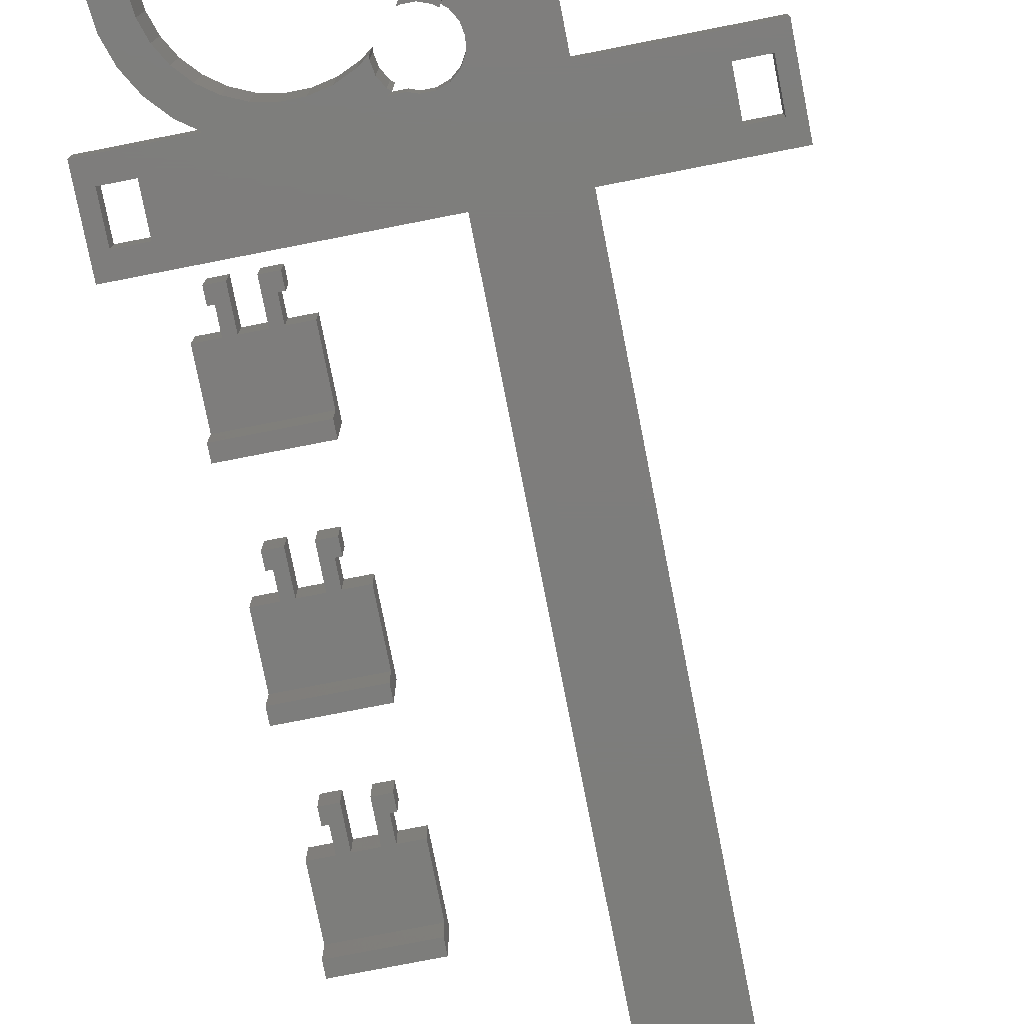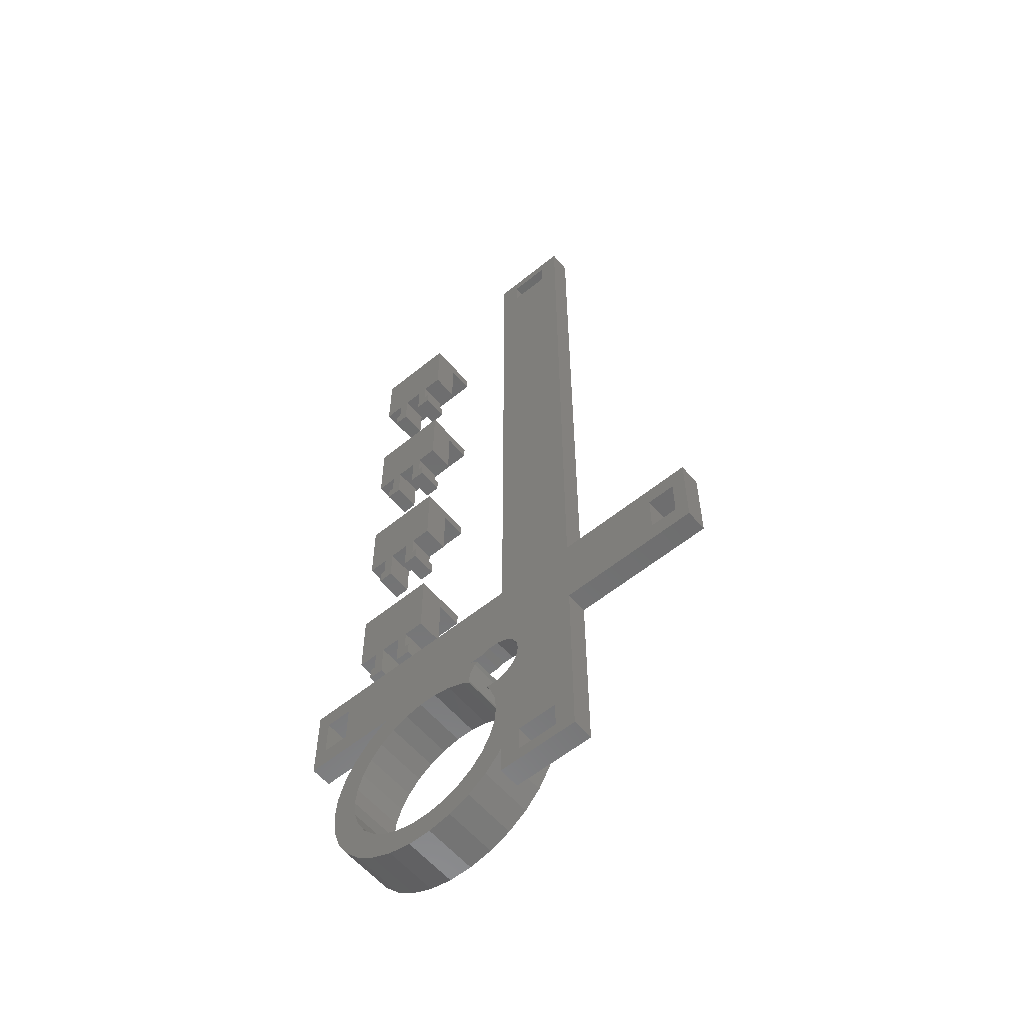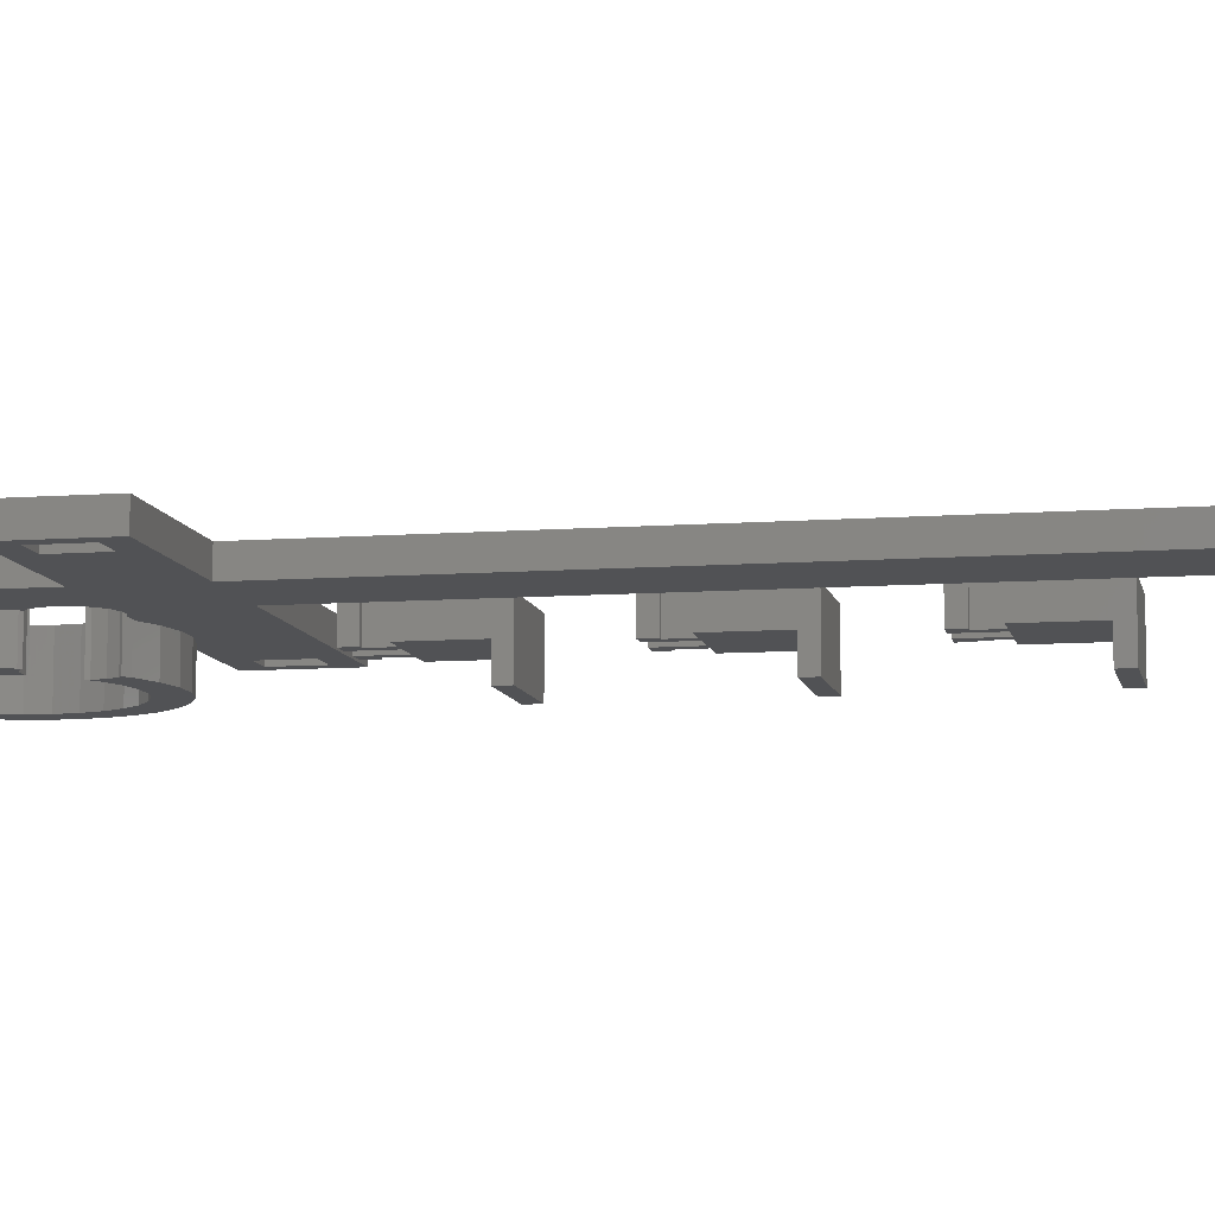
<metadata>
{"format":"stl","ext":"stl","renderer":"f3d","projection":"perspective","resolution":1024,"background":"white","views":[{"elev":-76.8,"azim":11.1,"up":"+Z"},{"elev":-58.4,"azim":40.0,"up":"+Y"},{"elev":-9.1,"azim":101.2,"up":"+Z"}]}
</metadata>
<code>
# stl→obj: 370 verts, 740 faces
v 42.53 16.26 0
v 41.2 20.33 -6
v 41.2 20.33 0
v 42.53 16.26 -6
v 42.98 12 0
v 42.98 12 -6
v 40.93 20.81 -6
v 40.93 20.81 0
v 38.25 12 -6
v 42.53 7.743 -6
v 37.91 8.725 -6
v 41.2 3.672 -6
v 37.91 15.27 -6
v 38.46 19.58 -6
v 36.89 5.594 -6
v 39.06 -0.0349 -6
v 40.25 20.24 -6
v 35.24 2.742 -6
v 36.2 -3.216 -6
v 33.04 0.2955 -6
v 32.74 -5.732 -6
v 30.38 -1.64 -6
v 28.83 -7.473 -6
v 27.37 -2.979 -6
v 24.64 -8.363 -6
v 24.15 -3.664 -6
v 20.85 -3.664 -6
v 20.36 -8.363 -6
v 17.63 -2.979 -6
v 16.17 -7.473 -6
v 14.62 -1.64 -6
v 12.26 -5.732 -6
v 11.96 0.2955 -6
v 8.8 -3.216 -6
v 9.758 2.742 -6
v 5.935 -0.0349 -6
v 8.112 5.594 -6
v 3.795 3.672 -6
v 7.094 8.725 -6
v 36.89 18.41 -6
v 36.54 19.58 -6
v 36.12 19.74 -6
v 32.11 24.38 -6
v 30.38 25.64 -6
v 32 25 -6
v 33.29 28.54 -6
v 32.74 29.73 -6
v 33.8 28.96 -6
v 32.33 26.88 -6
v 27.37 26.98 -6
v 28.83 31.47 -6
v 24.64 32.36 -6
v 24.15 27.66 -6
v 20.85 27.66 -6
v 20.36 32.36 -6
v 17.63 26.98 -6
v 16.17 31.47 -6
v 14.62 25.64 -6
v 12.26 29.73 -6
v 11.96 23.7 -6
v 8.8 27.22 -6
v 9.758 21.26 -6
v 5.935 24.03 -6
v 8.112 18.41 -6
v 3.795 20.33 -6
v 7.094 15.27 -6
v 2.472 16.26 -6
v 6.75 12 -6
v 2.472 7.743 -6
v 2.025 12 -6
v 42.53 7.743 0
v 8.8 27.22 4
v 5.935 24.03 4
v 2.472 7.743 4
v 3.795 3.672 4
v 12.26 29.73 4
v 5.935 -0.0349 4
v 8.8 -3.216 4
v 20.36 32.36 0
v 24.64 32.36 0
v 39.38 0.5027 4
v 39.06 -0.0349 4
v 39.38 0.5027 0
v 41.2 3.672 0
v 16.17 31.47 0
v 12.7 29.93 0
v 12.7 29.93 4
v 28.83 31.47 0
v 2.5 33.67 4
v 2.5 41.17 4
v -5 29.93 4
v -2.5 33.67 4
v -5 44.92 4
v 40.25 20.24 4
v 37.91 15.27 4
v 38.25 12 4
v 38.46 19.58 4
v 36.89 18.41 4
v 36.54 19.58 4
v 36.12 19.74 4
v 37.91 8.725 4
v 43.12 2.5 4
v 36.89 5.594 4
v 35.24 2.742 4
v 36.2 -3.216 4
v 33.04 0.2955 4
v 32.74 -5.732 4
v 30.38 -1.64 4
v 28.83 -7.473 4
v 27.37 -2.979 4
v 24.64 -8.363 4
v 24.15 -3.664 4
v 20.85 -3.664 4
v 20.36 -8.363 4
v 17.63 -2.979 4
v 16.17 -7.473 4
v 14.62 -1.64 4
v 12.26 -5.732 4
v 11.96 0.2955 4
v 9.758 2.742 4
v 8.112 5.594 4
v 7.094 8.725 4
v 6.75 12 4
v 2.472 16.26 4
v 7.094 15.27 4
v 3.795 20.33 4
v 2.025 12 4
v 39.38 44.92 4
v 54.38 44.92 4
v 43.12 162.5 4
v 40.25 29.76 4
v 50.62 162.5 4
v 54.38 170 4
v 50.62 167.5 4
v 43.12 167.5 4
v 39.38 170 4
v 42.67 23.12 4
v 50.62 2.5 4
v 43 25 4
v 41.71 21.46 4
v 42.67 26.88 4
v 41.71 28.54 4
v 38.46 30.42 4
v 36.54 30.42 4
v 32.3 29.93 4
v 35.19 29.93 4
v 32.33 26.88 4
v 30.38 25.64 4
v 32 25 4
v 27.37 26.98 4
v 24.15 27.66 4
v 20.85 27.66 4
v 17.63 26.98 4
v 14.62 25.64 4
v -2.5 41.17 4
v 54.38 29.93 4
v 54.38 -5 4
v 50.62 -2.5 4
v 43.12 -2.5 4
v 39.38 -5 4
v 32.74 29.73 4
v 33.29 28.54 4
v 33.8 28.96 4
v 32.11 24.38 4
v 11.96 23.7 4
v 9.758 21.26 4
v 8.112 18.41 4
v 80 44.92 4
v 77.5 41.17 4
v 80 29.93 4
v 72.5 41.17 4
v 72.5 33.67 4
v 77.5 33.67 4
v 32.3 29.93 0
v 54.38 170 0
v 54.38 44.92 0
v 54.38 29.93 0
v 54.38 -5 0
v -5 29.93 0
v 2.5 33.67 0
v -2.5 33.67 0
v -2.5 41.17 0
v 38.46 30.42 0
v 39.38 44.92 0
v 40.25 29.76 0
v 36.54 30.42 0
v 35.19 29.93 0
v 2.5 41.17 0
v -5 44.92 0
v 41.71 28.54 0
v 42.67 26.88 0
v 50.62 2.5 0
v 43.12 2.5 0
v 50.62 -2.5 0
v 43.12 -2.5 0
v 50.62 162.5 0
v 42.67 23.12 0
v 39.38 -5 0
v 50.62 167.5 0
v 43.12 167.5 0
v 43.12 162.5 0
v 39.38 170 0
v 43 25 0
v 41.71 21.46 0
v 80 29.93 0
v 77.5 33.67 0
v 80 44.92 0
v 72.5 33.67 0
v 72.5 41.17 0
v 77.5 41.17 0
v 8.25 49.75 -1
v 10.12 49.75 -1
v 10.12 47.25 -1
v 10.12 53.75 -1
v 7.312 47.25 -1
v 7.312 49.75 -1
v 16.69 47.25 -1
v 15.75 49.75 -1
v 16.69 49.75 -1
v 13.88 49.75 -1
v 13.88 47.25 -1
v 15.75 53.75 -1
v 19.5 64.75 -1
v 19.5 53.75 -1
v 13.88 53.75 -1
v 8.25 53.75 -1
v 4.5 64.75 -1
v 4.5 53.75 -1
v 8.25 53.75 4
v 4.5 53.75 4
v 19.5 53.75 4
v 15.75 53.75 4
v 13.88 53.75 4
v 10.12 53.75 4
v 7.312 49.75 4
v 8.25 49.75 4
v 15.75 49.75 4
v 16.69 49.75 4
v 19.5 67.25 4
v 10.12 49.75 4
v 4.5 67.25 4
v 16.69 47.25 4
v 13.88 49.75 4
v 13.88 47.25 4
v 10.12 47.25 4
v 7.312 47.25 4
v 19.5 67.25 -6
v 4.5 67.25 -6
v 4.5 64.75 -6
v 19.5 64.75 -6
v 8.25 82.25 -1
v 10.12 82.25 -1
v 10.12 79.75 -1
v 10.12 86.25 -1
v 7.312 79.75 -1
v 7.312 82.25 -1
v 16.69 79.75 -1
v 15.75 82.25 -1
v 16.69 82.25 -1
v 13.88 82.25 -1
v 13.88 79.75 -1
v 15.75 86.25 -1
v 19.5 97.25 -1
v 19.5 86.25 -1
v 13.88 86.25 -1
v 8.25 86.25 -1
v 4.5 97.25 -1
v 4.5 86.25 -1
v 8.25 86.25 4
v 4.5 86.25 4
v 19.5 86.25 4
v 15.75 86.25 4
v 13.88 86.25 4
v 10.12 86.25 4
v 7.312 82.25 4
v 8.25 82.25 4
v 15.75 82.25 4
v 16.69 82.25 4
v 19.5 99.75 4
v 10.12 82.25 4
v 4.5 99.75 4
v 16.69 79.75 4
v 13.88 82.25 4
v 13.88 79.75 4
v 10.12 79.75 4
v 7.312 79.75 4
v 19.5 99.75 -6
v 4.5 99.75 -6
v 4.5 97.25 -6
v 19.5 97.25 -6
v 8.25 114.8 -1
v 10.12 114.8 -1
v 10.12 112.2 -1
v 10.12 118.8 -1
v 7.312 112.2 -1
v 7.312 114.8 -1
v 16.69 112.2 -1
v 15.75 114.8 -1
v 16.69 114.8 -1
v 13.88 114.8 -1
v 13.88 112.2 -1
v 15.75 118.8 -1
v 19.5 129.8 -1
v 19.5 118.8 -1
v 13.88 118.8 -1
v 8.25 118.8 -1
v 4.5 129.8 -1
v 4.5 118.8 -1
v 8.25 118.8 4
v 4.5 118.8 4
v 19.5 118.8 4
v 15.75 118.8 4
v 13.88 118.8 4
v 10.12 118.8 4
v 7.312 114.8 4
v 8.25 114.8 4
v 15.75 114.8 4
v 16.69 114.8 4
v 19.5 132.2 4
v 10.12 114.8 4
v 4.5 132.2 4
v 16.69 112.2 4
v 13.88 114.8 4
v 13.88 112.2 4
v 10.12 112.2 4
v 7.312 112.2 4
v 19.5 132.2 -6
v 4.5 132.2 -6
v 4.5 129.8 -6
v 19.5 129.8 -6
v 8.25 147.2 -1
v 10.12 147.2 -1
v 10.12 144.8 -1
v 10.12 151.2 -1
v 7.312 144.8 -1
v 7.312 147.2 -1
v 16.69 144.8 -1
v 15.75 147.2 -1
v 16.69 147.2 -1
v 13.88 147.2 -1
v 13.88 144.8 -1
v 15.75 151.2 -1
v 19.5 162.2 -1
v 19.5 151.2 -1
v 13.88 151.2 -1
v 8.25 151.2 -1
v 4.5 162.2 -1
v 4.5 151.2 -1
v 8.25 151.2 4
v 4.5 151.2 4
v 19.5 151.2 4
v 15.75 151.2 4
v 13.88 151.2 4
v 10.12 151.2 4
v 7.312 147.2 4
v 8.25 147.2 4
v 15.75 147.2 4
v 16.69 147.2 4
v 19.5 164.8 4
v 10.12 147.2 4
v 4.5 164.8 4
v 16.69 144.8 4
v 13.88 147.2 4
v 13.88 144.8 4
v 10.12 144.8 4
v 7.312 144.8 4
v 19.5 164.8 -6
v 4.5 164.8 -6
v 4.5 162.2 -6
v 19.5 162.2 -6
f 1 2 3
f 2 1 4
f 5 4 1
f 4 5 6
f 3 7 8
f 7 3 2
f 9 6 10
f 11 10 12
f 6 9 4
f 13 4 9
f 14 4 13
f 15 12 16
f 4 17 2
f 2 17 7
f 10 11 9
f 12 15 11
f 18 16 19
f 16 18 15
f 19 20 18
f 21 20 19
f 21 22 20
f 23 22 21
f 23 24 22
f 25 24 23
f 25 26 24
f 25 27 26
f 28 27 25
f 28 29 27
f 30 29 28
f 30 31 29
f 32 31 30
f 32 33 31
f 34 33 32
f 33 34 35
f 36 35 34
f 35 36 37
f 37 38 39
f 38 37 36
f 4 14 17
f 40 14 13
f 40 41 14
f 41 40 42
f 43 44 45
f 46 47 48
f 49 47 46
f 44 49 45
f 50 49 44
f 49 51 47
f 49 50 51
f 50 52 51
f 53 52 50
f 54 52 53
f 54 55 52
f 56 55 54
f 56 57 55
f 58 57 56
f 58 59 57
f 60 59 58
f 61 60 62
f 60 61 59
f 63 62 64
f 65 64 66
f 62 63 61
f 67 66 68
f 69 39 38
f 39 69 68
f 64 65 63
f 70 68 69
f 66 67 65
f 68 70 67
f 71 6 5
f 6 71 10
f 63 72 61
f 72 63 73
f 38 74 69
f 74 38 75
f 59 72 76
f 72 59 61
f 34 77 36
f 77 34 78
f 52 79 80
f 79 52 55
f 81 82 83
f 83 12 84
f 83 16 12
f 16 83 82
f 85 57 86
f 86 76 87
f 86 59 76
f 59 86 57
f 84 10 71
f 10 84 12
f 51 80 88
f 80 51 52
f 89 87 90
f 91 89 92
f 89 91 87
f 91 92 93
f 94 95 96
f 97 98 95
f 99 98 97
f 98 99 100
f 101 102 96
f 95 94 97
f 103 102 101
f 102 103 81
f 104 81 103
f 81 104 82
f 82 104 105
f 106 105 104
f 106 107 105
f 108 107 106
f 108 109 107
f 110 109 108
f 110 111 109
f 112 111 110
f 113 111 112
f 113 114 111
f 115 114 113
f 115 116 114
f 117 116 115
f 117 118 116
f 119 118 117
f 78 119 120
f 119 78 118
f 77 120 121
f 75 121 122
f 120 77 78
f 74 122 123
f 124 125 126
f 125 124 123
f 121 75 77
f 127 123 124
f 122 74 75
f 123 127 74
f 128 129 130
f 131 129 128
f 132 129 133
f 130 129 132
f 132 133 134
f 133 135 134
f 136 130 135
f 137 138 139
f 140 138 137
f 129 139 138
f 139 129 141
f 129 142 141
f 136 135 133
f 130 136 128
f 129 131 142
f 128 143 131
f 128 144 143
f 145 144 128
f 144 145 146
f 147 148 149
f 145 150 148
f 151 145 128
f 145 151 150
f 128 152 151
f 87 152 128
f 152 87 153
f 153 87 154
f 128 90 87
f 93 90 128
f 155 93 92
f 90 93 155
f 129 138 156
f 156 138 157
f 158 157 138
f 159 157 158
f 96 140 94
f 140 96 138
f 138 96 102
f 102 81 159
f 159 160 157
f 160 159 81
f 161 162 163
f 145 162 161
f 162 145 147
f 148 147 145
f 164 149 148
f 76 154 87
f 76 165 154
f 72 165 76
f 165 72 166
f 73 166 72
f 166 73 167
f 167 126 125
f 126 167 73
f 168 169 170
f 168 171 169
f 171 129 172
f 129 171 168
f 173 170 169
f 172 170 173
f 172 156 170
f 156 172 129
f 55 85 79
f 85 55 57
f 25 109 111
f 109 25 23
f 23 107 109
f 107 23 21
f 70 124 67
f 124 70 127
f 32 116 118
f 116 32 30
f 67 126 65
f 126 67 124
f 34 118 78
f 118 34 32
f 48 161 163
f 161 48 47
f 161 174 145
f 47 174 161
f 51 174 47
f 174 51 88
f 30 114 116
f 114 30 28
f 69 127 70
f 127 69 74
f 36 75 38
f 75 36 77
f 28 111 114
f 111 28 25
f 105 16 82
f 16 105 19
f 21 105 107
f 105 21 19
f 65 73 63
f 73 65 126
f 13 98 40
f 98 13 95
f 9 95 13
f 95 9 96
f 15 101 11
f 101 15 103
f 50 148 150
f 148 50 44
f 60 154 165
f 154 60 58
f 58 153 154
f 153 58 56
f 20 108 106
f 108 20 22
f 120 37 121
f 37 120 35
f 22 110 108
f 110 22 24
f 24 112 110
f 112 24 26
f 44 164 148
f 164 44 43
f 125 64 167
f 64 125 66
f 11 96 9
f 96 11 101
f 166 60 165
f 60 166 62
f 54 151 152
f 151 54 53
f 18 103 15
f 103 18 104
f 56 152 153
f 152 56 54
f 20 104 18
f 104 20 106
f 29 117 115
f 117 29 31
f 31 119 117
f 119 31 33
f 123 66 125
f 66 123 68
f 26 113 112
f 113 26 27
f 40 100 42
f 100 40 98
f 27 115 113
f 115 27 29
f 121 39 122
f 39 121 37
f 119 35 120
f 35 119 33
f 53 150 151
f 150 53 50
f 122 68 123
f 68 122 39
f 167 62 166
f 62 167 64
f 129 175 133
f 175 129 176
f 157 177 156
f 177 157 178
f 179 180 86
f 181 179 182
f 180 179 181
f 183 184 185
f 186 184 183
f 174 186 187
f 186 174 88
f 186 88 184
f 80 184 88
f 79 184 80
f 188 79 85
f 188 85 86
f 188 86 180
f 79 188 184
f 189 188 182
f 188 189 184
f 189 182 179
f 1 177 5
f 190 177 191
f 192 177 178
f 5 192 193
f 192 178 194
f 178 195 194
f 83 193 195
f 185 177 190
f 176 184 196
f 197 177 1
f 193 71 5
f 193 84 71
f 198 195 178
f 83 195 198
f 193 83 84
f 192 5 177
f 176 196 175
f 199 175 196
f 200 175 199
f 196 184 201
f 177 185 176
f 176 185 184
f 202 201 184
f 200 202 175
f 201 202 200
f 191 177 203
f 177 197 203
f 1 204 197
f 3 204 1
f 204 3 8
f 205 206 207
f 205 208 206
f 208 177 209
f 177 208 205
f 210 207 206
f 209 207 210
f 209 176 207
f 176 209 177
f 184 136 202
f 136 184 128
f 198 81 83
f 81 198 160
f 175 136 133
f 136 175 202
f 198 157 160
f 157 198 178
f 170 207 168
f 207 170 205
f 179 93 189
f 93 179 91
f 184 93 128
f 93 184 189
f 207 129 168
f 129 207 176
f 179 87 91
f 87 179 86
f 177 170 156
f 170 177 205
f 174 146 145
f 146 174 187
f 194 138 192
f 138 194 158
f 159 193 102
f 193 159 195
f 193 138 102
f 138 193 192
f 194 159 158
f 159 194 195
f 196 134 199
f 134 196 132
f 130 200 135
f 200 130 201
f 200 134 135
f 134 200 199
f 196 130 132
f 130 196 201
f 180 90 188
f 90 180 89
f 92 182 155
f 182 92 181
f 182 90 155
f 90 182 188
f 180 92 89
f 92 180 181
f 206 169 210
f 169 206 173
f 172 209 171
f 209 172 208
f 209 169 171
f 169 209 210
f 206 172 173
f 172 206 208
f 187 144 146
f 144 187 186
f 191 142 190
f 142 191 141
f 203 141 191
f 141 203 139
f 185 142 131
f 142 185 190
f 186 143 144
f 143 186 183
f 147 46 162
f 46 147 49
f 14 99 97
f 99 14 41
f 46 163 162
f 163 46 48
f 41 100 99
f 100 41 42
f 197 139 203
f 139 197 137
f 183 131 143
f 131 183 185
f 8 140 204
f 140 8 94
f 17 8 7
f 8 17 94
f 17 97 94
f 97 17 14
f 149 49 147
f 49 149 45
f 204 137 197
f 137 204 140
f 164 45 149
f 45 164 43
f 211 212 213
f 212 211 214
f 215 211 213
f 211 215 216
f 217 218 219
f 220 218 221
f 221 218 217
f 222 223 224
f 218 220 222
f 225 222 220
f 222 225 223
f 214 223 225
f 226 214 211
f 227 214 226
f 227 226 228
f 214 227 223
f 228 229 230
f 229 228 226
f 222 231 232
f 231 222 224
f 214 233 234
f 233 214 225
f 211 235 236
f 235 211 216
f 219 237 238
f 237 219 218
f 239 232 231
f 232 233 237
f 239 233 232
f 239 234 233
f 236 240 234
f 236 234 229
f 241 234 239
f 234 241 229
f 229 241 230
f 237 242 238
f 243 237 233
f 244 237 243
f 237 244 242
f 240 236 245
f 246 236 235
f 236 246 245
f 211 229 226
f 229 211 236
f 237 222 232
f 222 237 218
f 240 214 234
f 214 240 212
f 220 233 225
f 233 220 243
f 221 242 244
f 242 221 217
f 221 243 220
f 243 221 244
f 242 219 238
f 219 242 217
f 215 245 246
f 245 215 213
f 215 235 216
f 235 215 246
f 245 212 240
f 212 245 213
f 247 241 239
f 241 247 248
f 227 248 249
f 248 227 241
f 230 227 228
f 227 230 241
f 239 223 247
f 231 223 239
f 223 231 224
f 247 223 250
f 249 247 250
f 247 249 248
f 249 223 227
f 223 249 250
f 251 252 253
f 252 251 254
f 255 251 253
f 251 255 256
f 257 258 259
f 260 258 261
f 261 258 257
f 262 263 264
f 258 260 262
f 265 262 260
f 262 265 263
f 254 263 265
f 266 254 251
f 267 254 266
f 267 266 268
f 254 267 263
f 268 269 270
f 269 268 266
f 262 271 272
f 271 262 264
f 254 273 274
f 273 254 265
f 251 275 276
f 275 251 256
f 259 277 278
f 277 259 258
f 279 272 271
f 272 273 277
f 279 273 272
f 279 274 273
f 276 280 274
f 276 274 269
f 281 274 279
f 274 281 269
f 269 281 270
f 277 282 278
f 283 277 273
f 284 277 283
f 277 284 282
f 280 276 285
f 286 276 275
f 276 286 285
f 251 269 266
f 269 251 276
f 277 262 272
f 262 277 258
f 280 254 274
f 254 280 252
f 260 273 265
f 273 260 283
f 261 282 284
f 282 261 257
f 261 283 260
f 283 261 284
f 282 259 278
f 259 282 257
f 255 285 286
f 285 255 253
f 255 275 256
f 275 255 286
f 285 252 280
f 252 285 253
f 287 281 279
f 281 287 288
f 267 288 289
f 288 267 281
f 270 267 268
f 267 270 281
f 279 263 287
f 271 263 279
f 263 271 264
f 287 263 290
f 289 287 290
f 287 289 288
f 289 263 267
f 263 289 290
f 291 292 293
f 292 291 294
f 295 291 293
f 291 295 296
f 297 298 299
f 300 298 301
f 301 298 297
f 302 303 304
f 298 300 302
f 305 302 300
f 302 305 303
f 294 303 305
f 306 294 291
f 307 294 306
f 307 306 308
f 294 307 303
f 308 309 310
f 309 308 306
f 302 311 312
f 311 302 304
f 294 313 314
f 313 294 305
f 291 315 316
f 315 291 296
f 299 317 318
f 317 299 298
f 319 312 311
f 312 313 317
f 319 313 312
f 319 314 313
f 316 320 314
f 316 314 309
f 321 314 319
f 314 321 309
f 309 321 310
f 317 322 318
f 323 317 313
f 324 317 323
f 317 324 322
f 320 316 325
f 326 316 315
f 316 326 325
f 291 309 306
f 309 291 316
f 317 302 312
f 302 317 298
f 320 294 314
f 294 320 292
f 300 313 305
f 313 300 323
f 301 322 324
f 322 301 297
f 301 323 300
f 323 301 324
f 322 299 318
f 299 322 297
f 295 325 326
f 325 295 293
f 295 315 296
f 315 295 326
f 325 292 320
f 292 325 293
f 327 321 319
f 321 327 328
f 307 328 329
f 328 307 321
f 310 307 308
f 307 310 321
f 319 303 327
f 311 303 319
f 303 311 304
f 327 303 330
f 329 327 330
f 327 329 328
f 329 303 307
f 303 329 330
f 331 332 333
f 332 331 334
f 335 331 333
f 331 335 336
f 337 338 339
f 340 338 341
f 341 338 337
f 342 343 344
f 338 340 342
f 345 342 340
f 342 345 343
f 334 343 345
f 346 334 331
f 347 334 346
f 347 346 348
f 334 347 343
f 348 349 350
f 349 348 346
f 342 351 352
f 351 342 344
f 334 353 354
f 353 334 345
f 331 355 356
f 355 331 336
f 339 357 358
f 357 339 338
f 359 352 351
f 352 353 357
f 359 353 352
f 359 354 353
f 356 360 354
f 356 354 349
f 361 354 359
f 354 361 349
f 349 361 350
f 357 362 358
f 363 357 353
f 364 357 363
f 357 364 362
f 360 356 365
f 366 356 355
f 356 366 365
f 331 349 346
f 349 331 356
f 357 342 352
f 342 357 338
f 360 334 354
f 334 360 332
f 340 353 345
f 353 340 363
f 341 362 364
f 362 341 337
f 341 363 340
f 363 341 364
f 362 339 358
f 339 362 337
f 335 365 366
f 365 335 333
f 335 355 336
f 355 335 366
f 365 332 360
f 332 365 333
f 367 361 359
f 361 367 368
f 347 368 369
f 368 347 361
f 350 347 348
f 347 350 361
f 359 343 367
f 351 343 359
f 343 351 344
f 367 343 370
f 369 367 370
f 367 369 368
f 369 343 347
f 343 369 370

</code>
